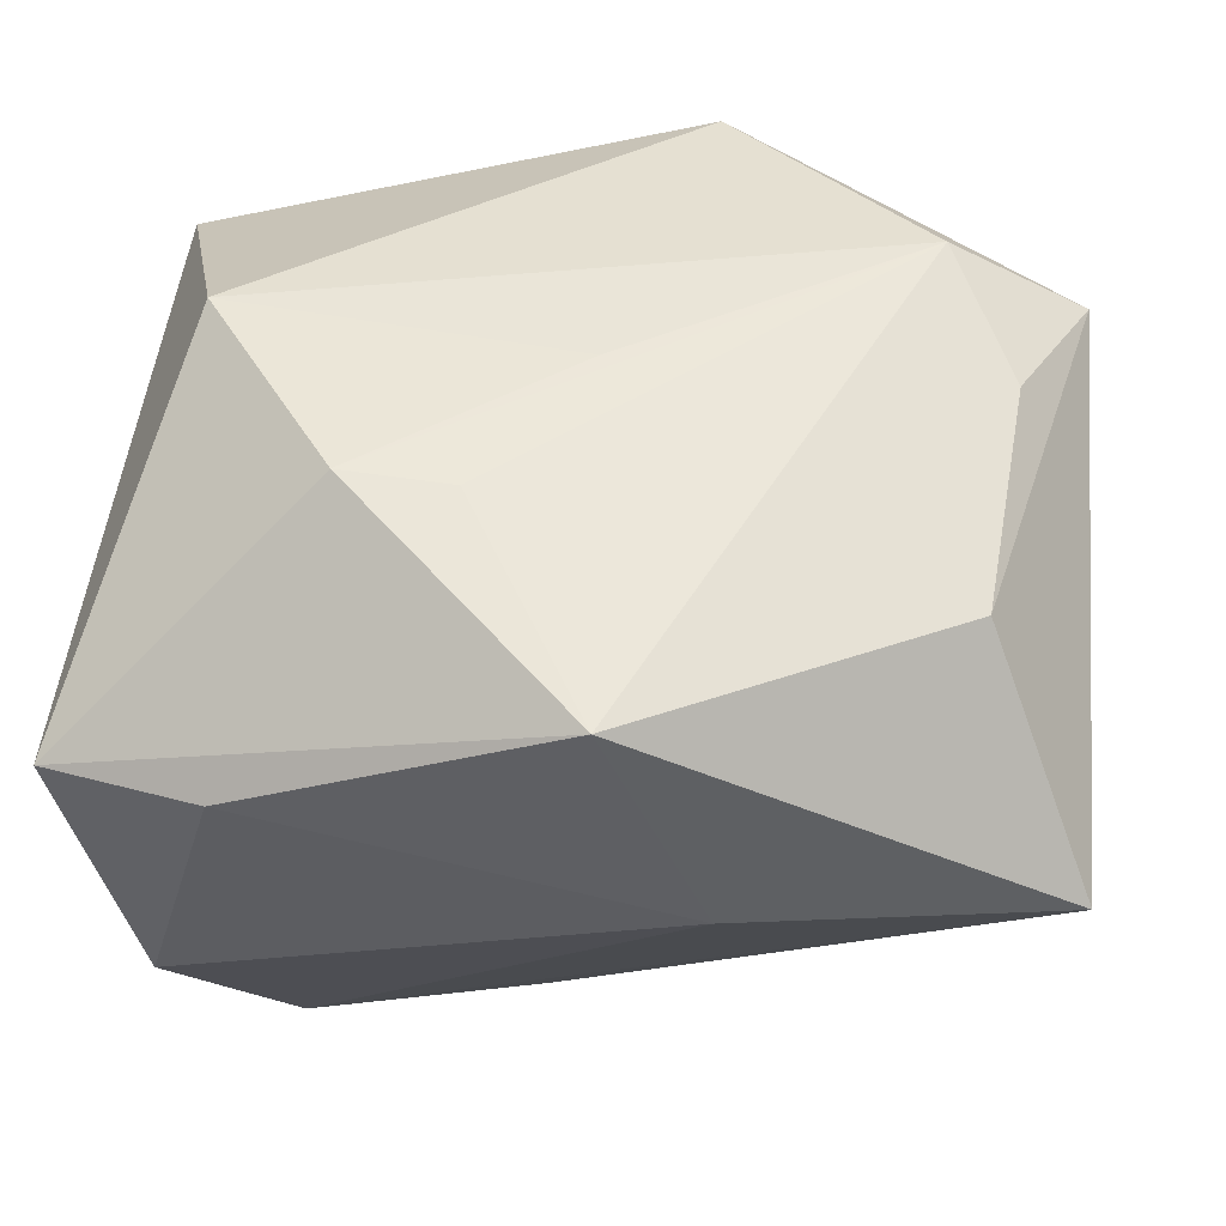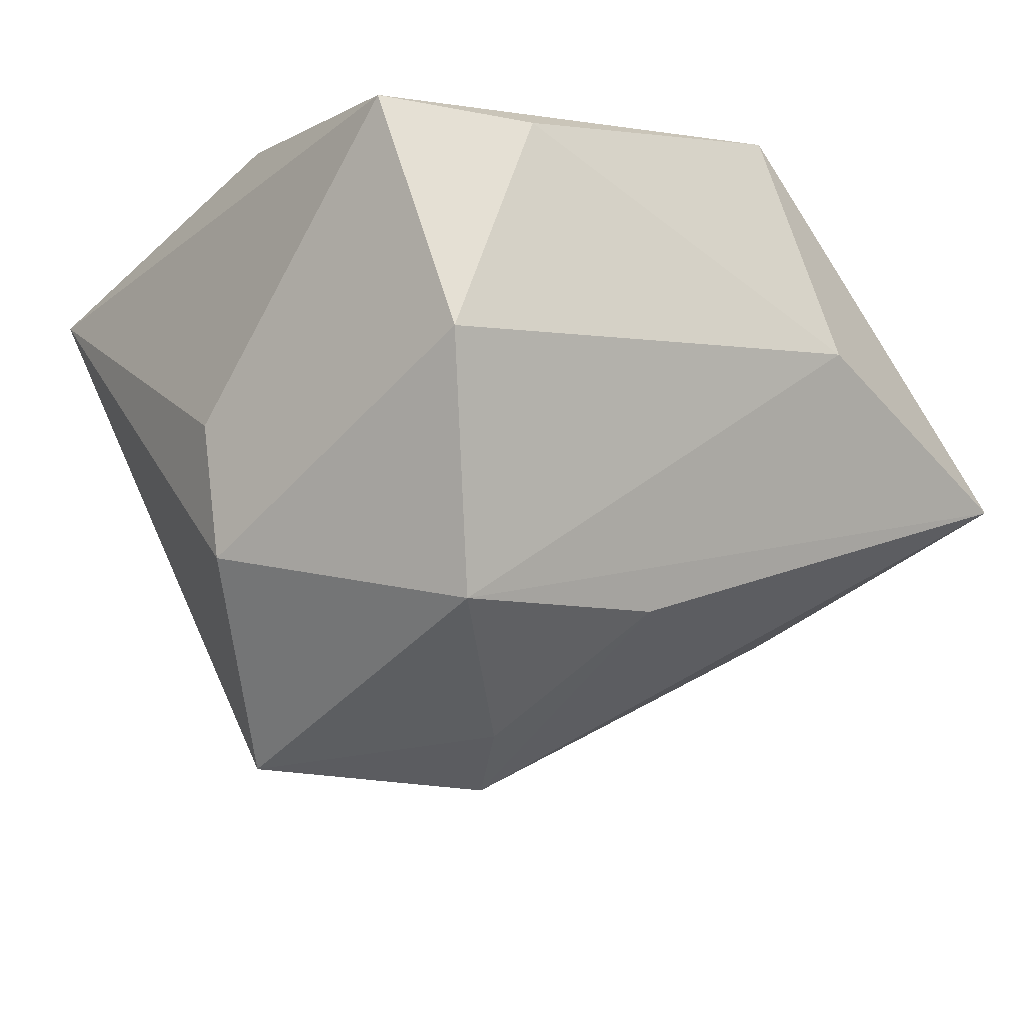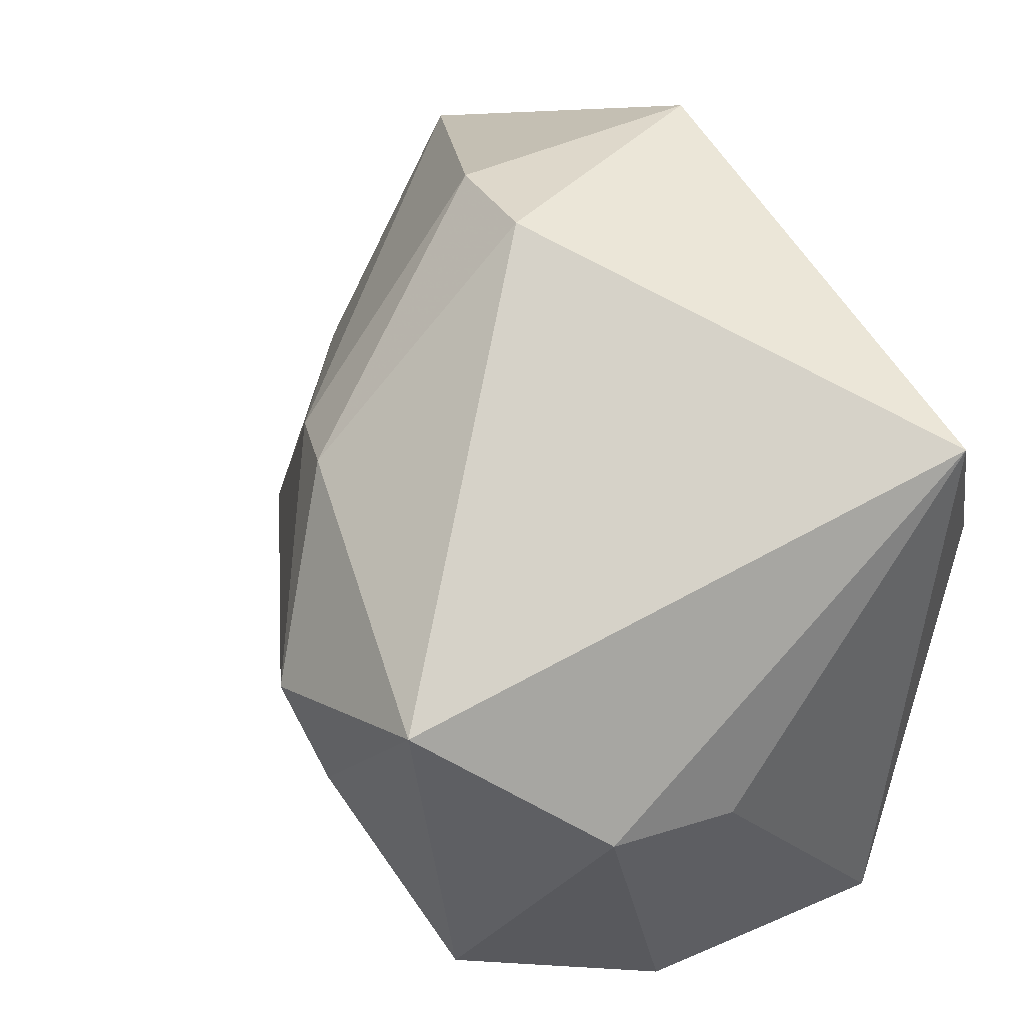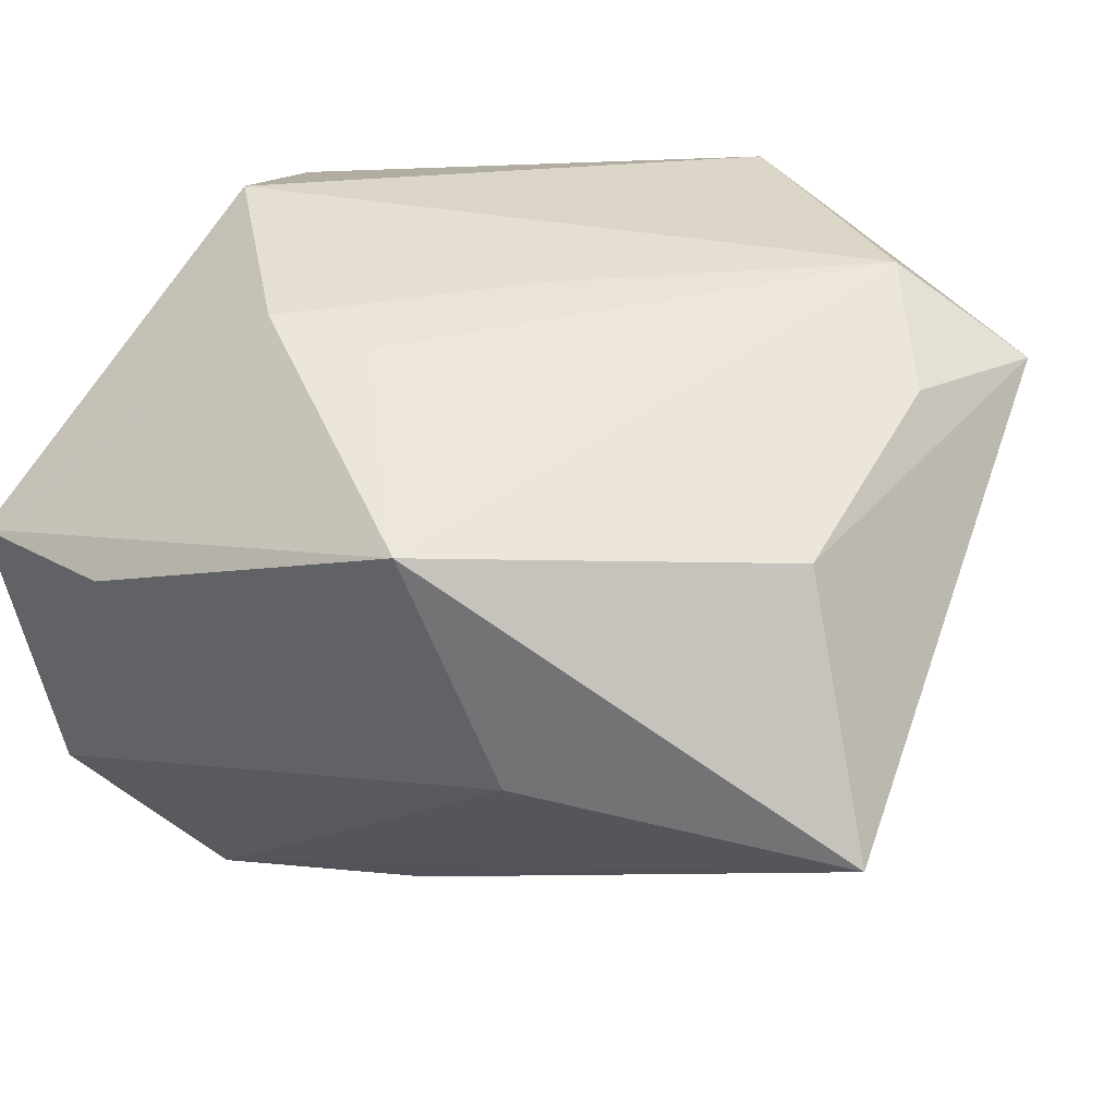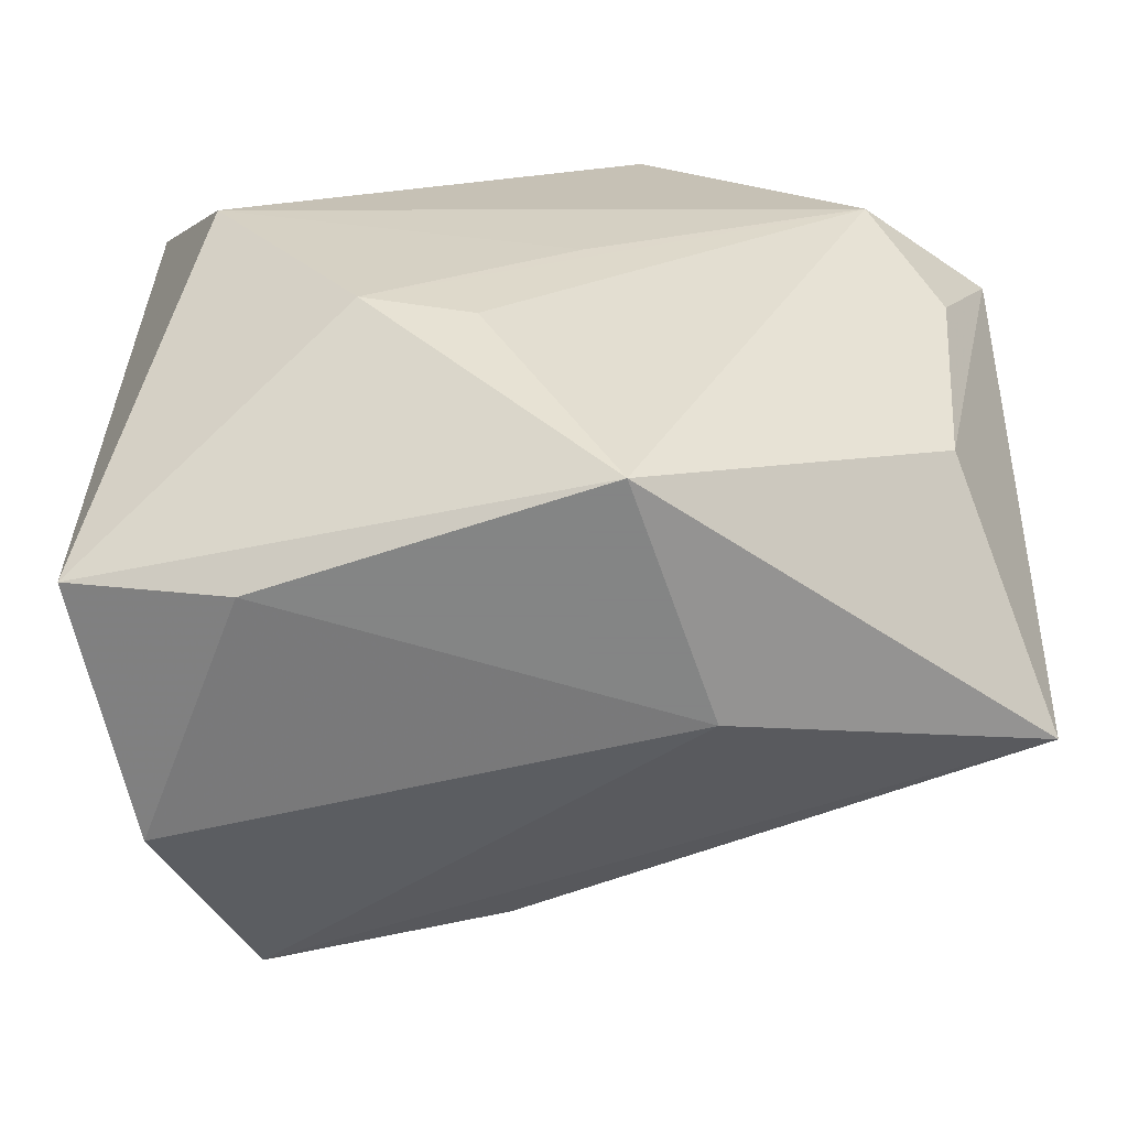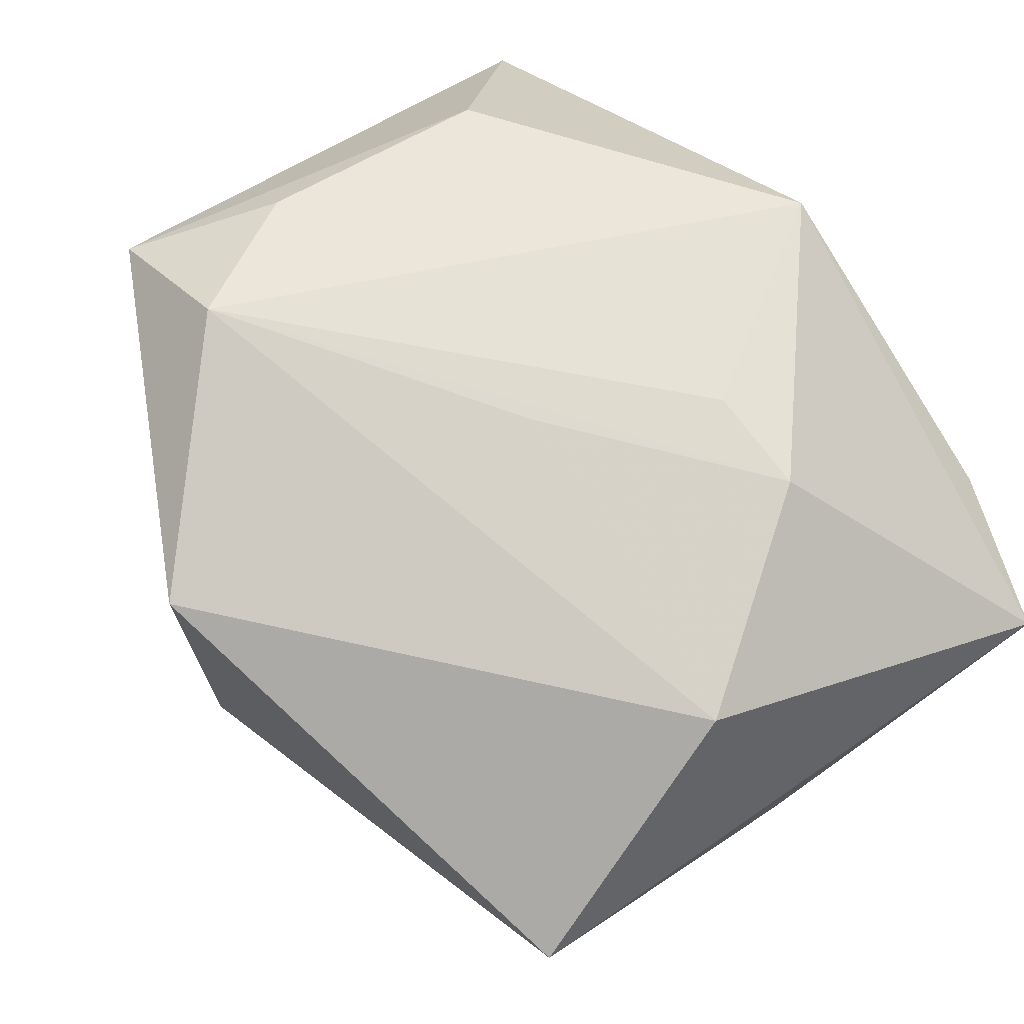
<metadata>
{"format":"obj","ext":"obj","renderer":"f3d","projection":"perspective","resolution":1024,"background":"white","views":[{"elev":48.0,"azim":6.7,"up":"+Z"},{"elev":-30.7,"azim":-39.0,"up":"+Z"},{"elev":44.2,"azim":-131.3,"up":"+Y"},{"elev":38.9,"azim":25.3,"up":"+Z"},{"elev":-61.6,"azim":-4.5,"up":"+Y"},{"elev":75.2,"azim":-125.9,"up":"+Z"}]}
</metadata>
<code>
v -0.03876 -0.03081 0.008094
v 0.01814 0.01756 -0.02231
v -0.0234 -0.03494 0.01015
v -0.01948 0.01362 -0.03957
v 0.04545 0.02256 0.01924
v 0.005638 0.04153 -0.004107
v -0.03757 0.02965 0.01495
v 0.01742 0.03904 -0.0005973
v 0.0322 0.02049 0.02755
v -0.03395 0.0002597 -0.02631
v -0.02975 0.004907 0.02845
v 0.004102 0.001552 0.02857
v 0.001169 0.003622 -0.03957
v 0.03932 0.007924 0.02287
v -0.02124 -0.0227 -0.03605
v -0.03749 -0.001596 -0.01358
v 0.007835 -0.03494 0.02363
v 0.04423 0.0001883 0.0009277
v 0.03787 -0.01476 0.01867
v -0.005121 -0.01464 0.02842
v -0.004734 -0.005921 -0.03876
v 0.01085 0.04001 0.02347
v 0.01767 -0.03494 0.0008779
v 0.001948 -0.02175 -0.02921
v 0.00995 0.0207 -0.02678
v 0.03248 -0.006552 -0.01677
v -0.01552 -0.01471 0.02915
v -0.03109 -0.03311 -0.01603
v 0.04874 -0.02704 -0.003016
f 22 7 11
f 29 24 13
f 23 29 17
f 4 7 6
f 6 7 22
f 22 8 6
f 17 29 19
f 19 14 17
f 5 19 29
f 14 19 5
f 5 8 22
f 1 11 7
f 4 13 21
f 21 13 24
f 18 5 29
f 27 12 11
f 27 1 17
f 11 1 27
f 22 11 9
f 11 12 9
f 9 5 22
f 14 5 9
f 17 14 9
f 12 27 9
f 3 23 17
f 17 1 3
f 16 1 7
f 10 7 4
f 10 16 7
f 29 13 26
f 26 18 29
f 8 5 2
f 5 18 2
f 18 26 2
f 2 26 13
f 20 27 17
f 17 9 20
f 20 9 27
f 23 3 28
f 28 3 1
f 1 16 28
f 16 10 28
f 25 6 8
f 8 2 25
f 4 6 25
f 25 13 4
f 25 2 13
f 15 10 4
f 15 28 10
f 4 21 15
f 15 21 24
f 23 28 15
f 15 24 29
f 29 23 15

</code>
